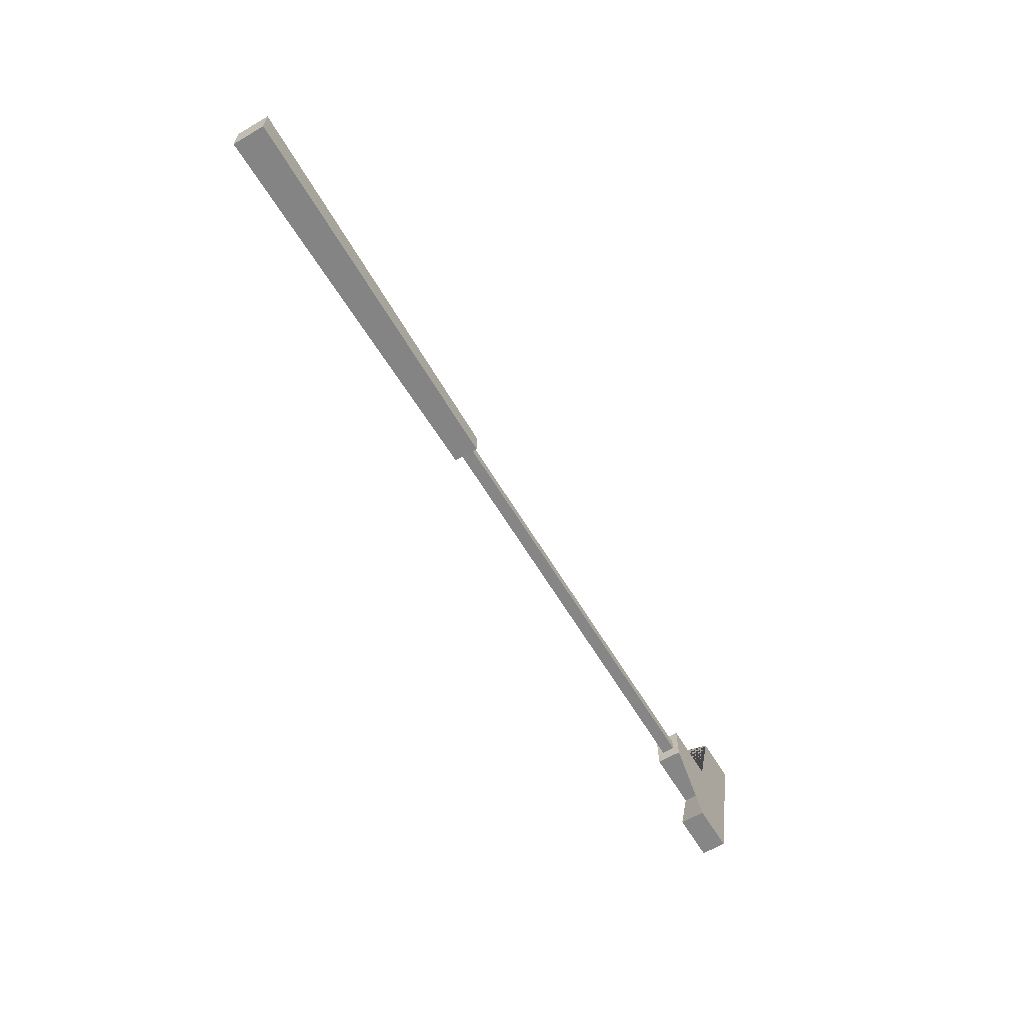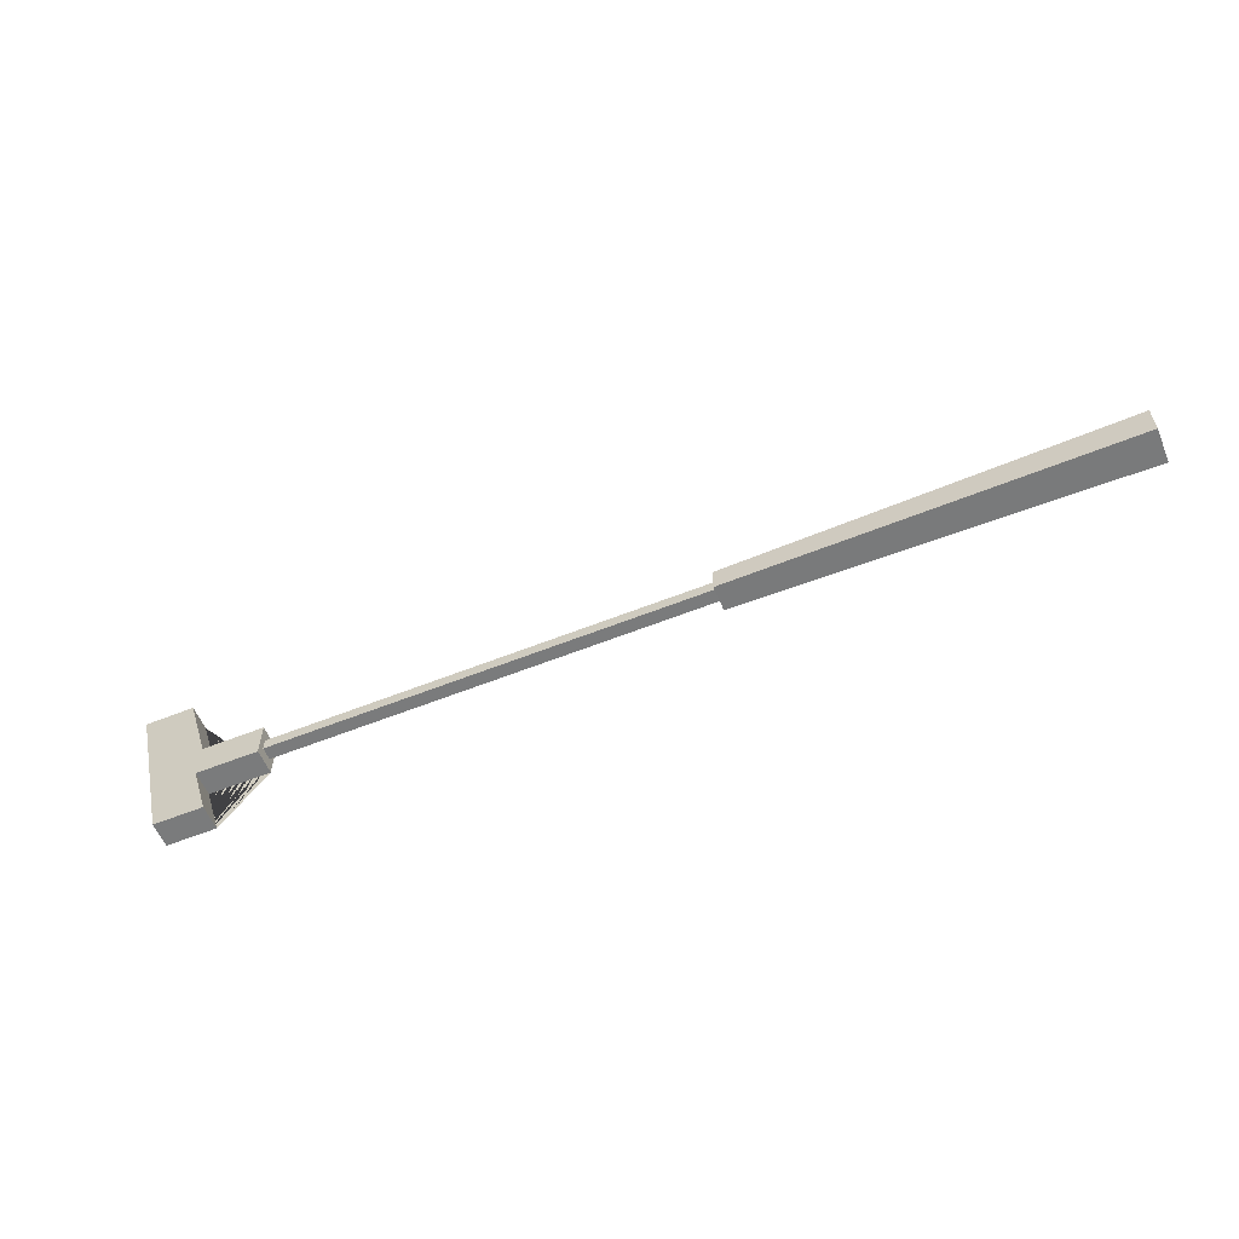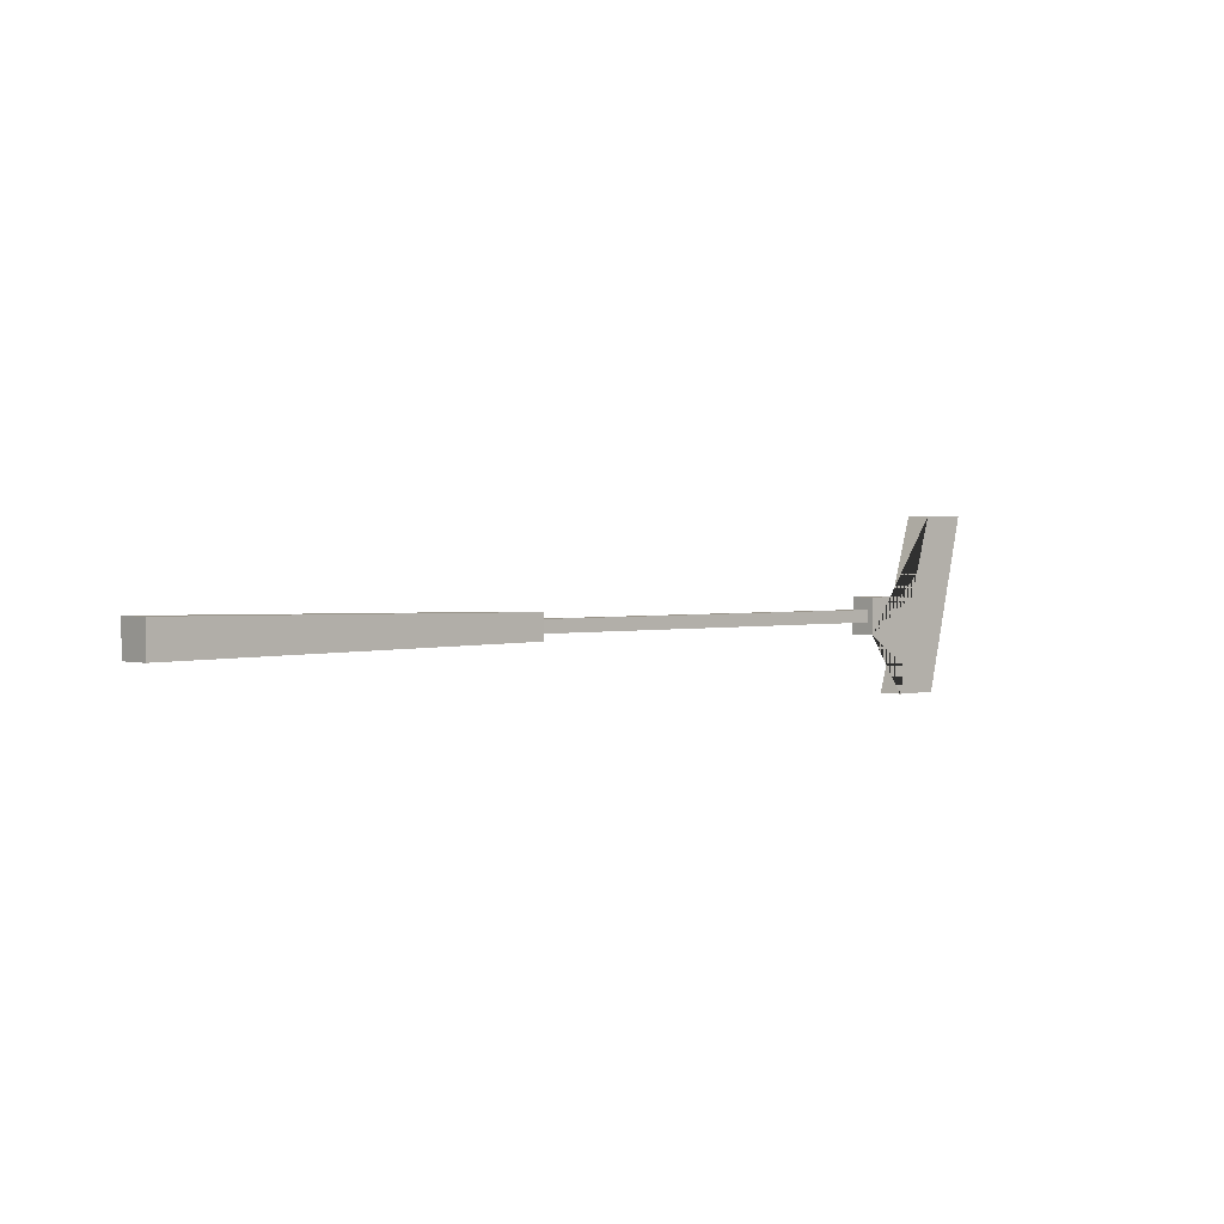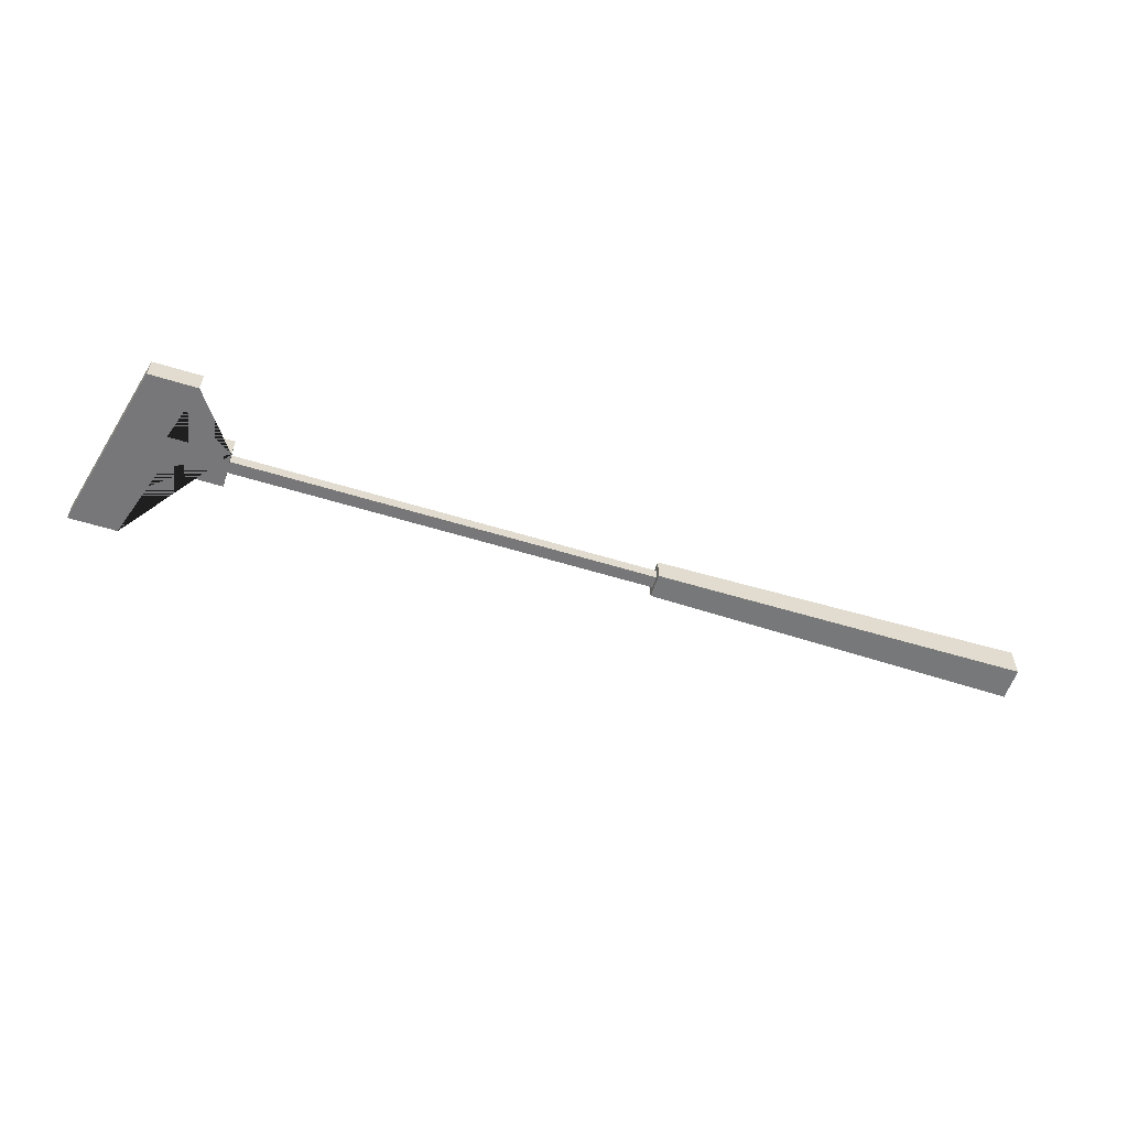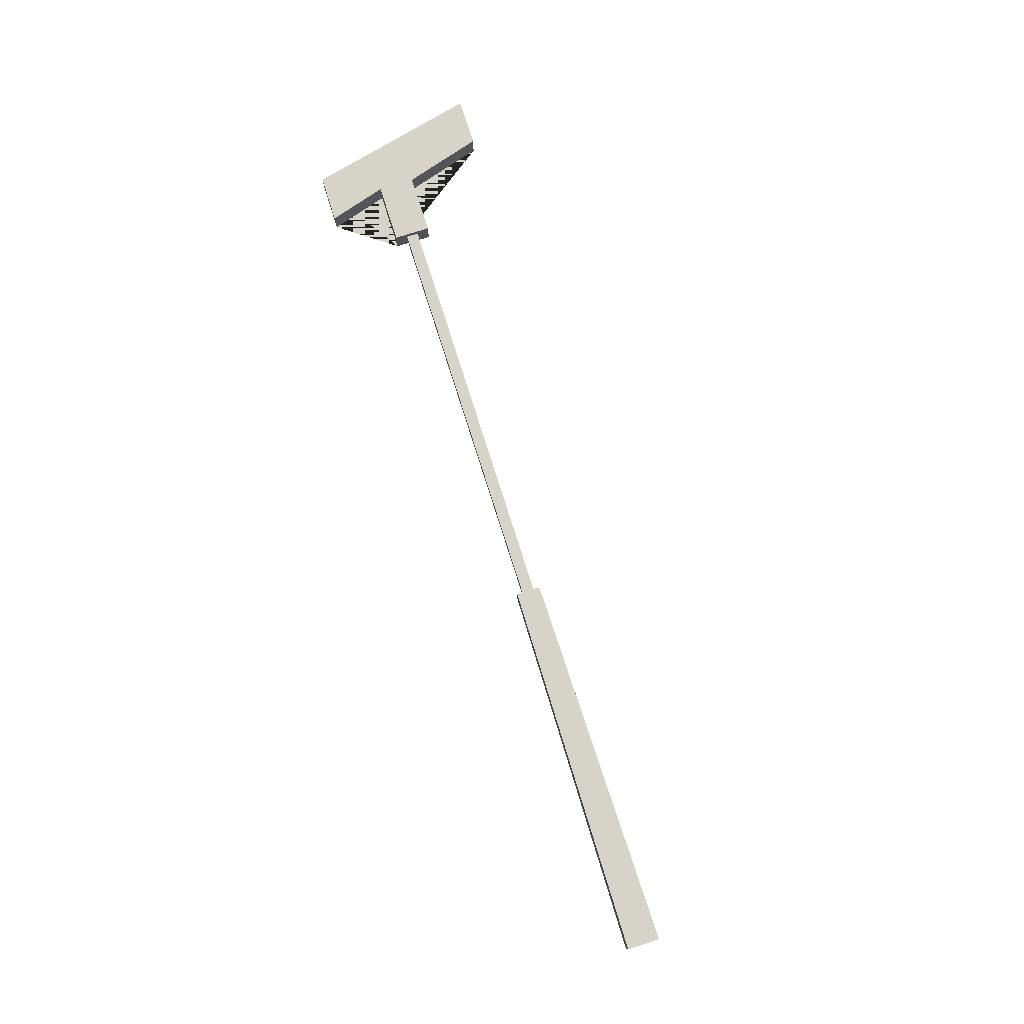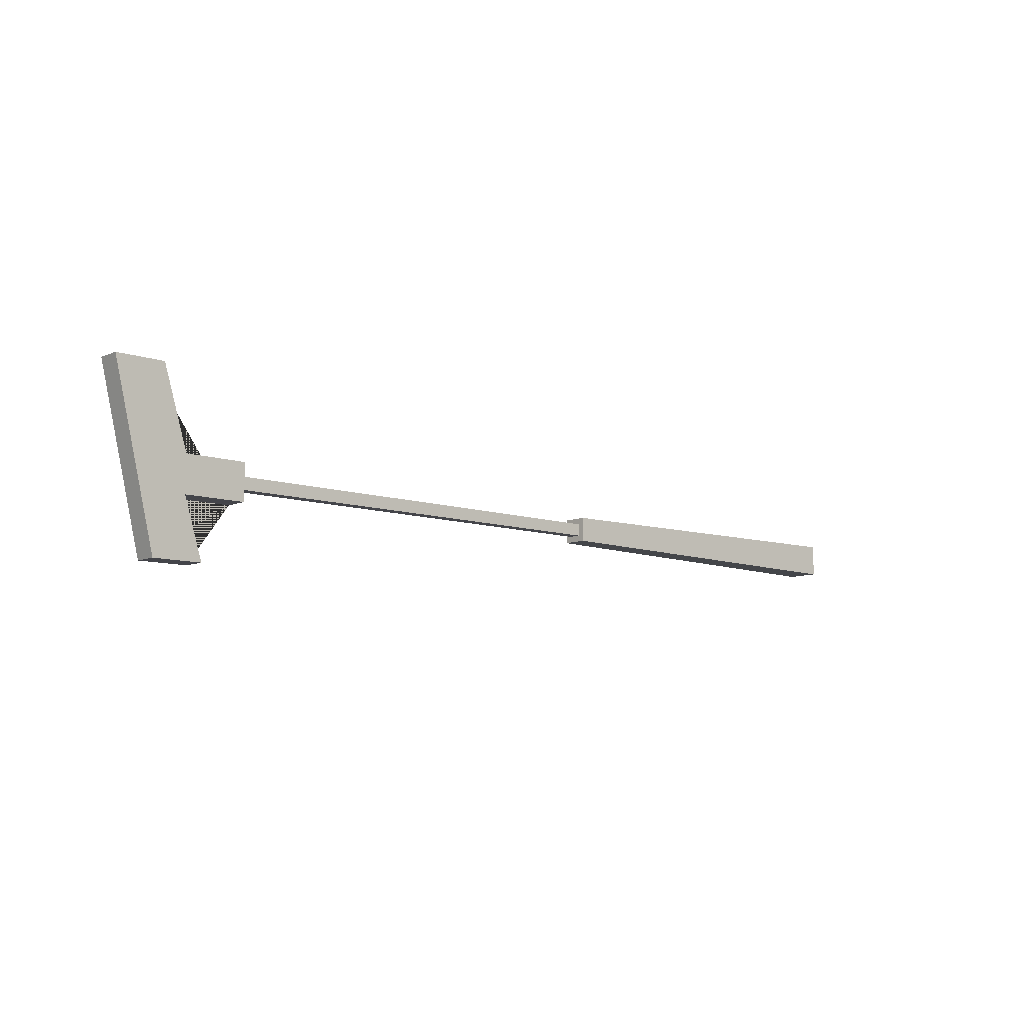
<metadata>
{"format":"obj","ext":"obj","renderer":"f3d","projection":"perspective","resolution":1024,"background":"white","views":[{"elev":-62.0,"azim":-59.2,"up":"+Z"},{"elev":-58.3,"azim":-157.5,"up":"+Z"},{"elev":1.6,"azim":-43.5,"up":"+Z"},{"elev":-57.2,"azim":162.2,"up":"+Y"},{"elev":76.3,"azim":-107.6,"up":"+Y"},{"elev":-9.2,"azim":138.1,"up":"+Z"}]}
</metadata>
<code>
o Mesh1_Club_green_Model
v 0.5965 -0.01217 -0.3344
v 0.5965 -0.01217 -0.2384
v 0.5965 0.08377 -0.2384
v 0.5965 0.08377 -0.3344
v 1.709 0.0716 -0.2506
v 1.709 0.0716 -0.3222
v 1.709 0.0537 -0.2685
v 1.709 0.0179 -0.2685
v 1.709 0.0537 -0.3043
v 2.954 0.0537 -0.2685
v 2.954 0.0537 -0.3043
v 2.954 0.0716 -0.3401
v 2.954 0.0716 -0.2327
v 2.954 0 -0.2327
v 2.954 0.0179 -0.2685
v 2.954 0 -0.3401
v 2.954 0.0179 -0.3043
v 3.132 0 -0.3401
v 3.132 0.0716 -0.3401
v 3.132 0.0716 -0.2327
v 3.204 0.0716 0
v 3.347 0.0716 0
v 3.222 0.0716 -0.5124
v 3.079 0.0716 -0.5124
v 3.222 0 -0.5124
v 3.079 0 -0.5124
v 3.347 0 0
v 3.204 0 0
v 3.132 0 -0.2327
v 1.709 0.0179 -0.3043
v 1.709 0 -0.2506
v 1.709 0 -0.3222
f 10 15 17 11
f 30 9 7 8
f 9 7 10 11
f 30 9 11 17
f 15 10 7 8
f 8 30 17 15
f 1 2 3 4
f 5 6 4 3
f 5 7 6
f 7 5 8
f 6 7 9
f 31 8 5
f 8 31 32
f 2 1 32 31
f 6 32 1 4
f 6 9 32
f 30 32 9
f 8 32 30
f 5 3 2 31
f 10 12 11
f 10 13 12
f 13 10 14
f 15 14 10
f 14 15 16
f 16 15 17
f 11 12 17
f 16 17 12
f 18 16 12 19
f 19 12 13 20 21 22 23 24
f 25 26 24 23
f 26 18 19 24
f 16 18 26 25 27 28 29 14
f 14 29 20 13
f 29 28 21 20
f 28 27 22 21
f 27 25 23 22

</code>
